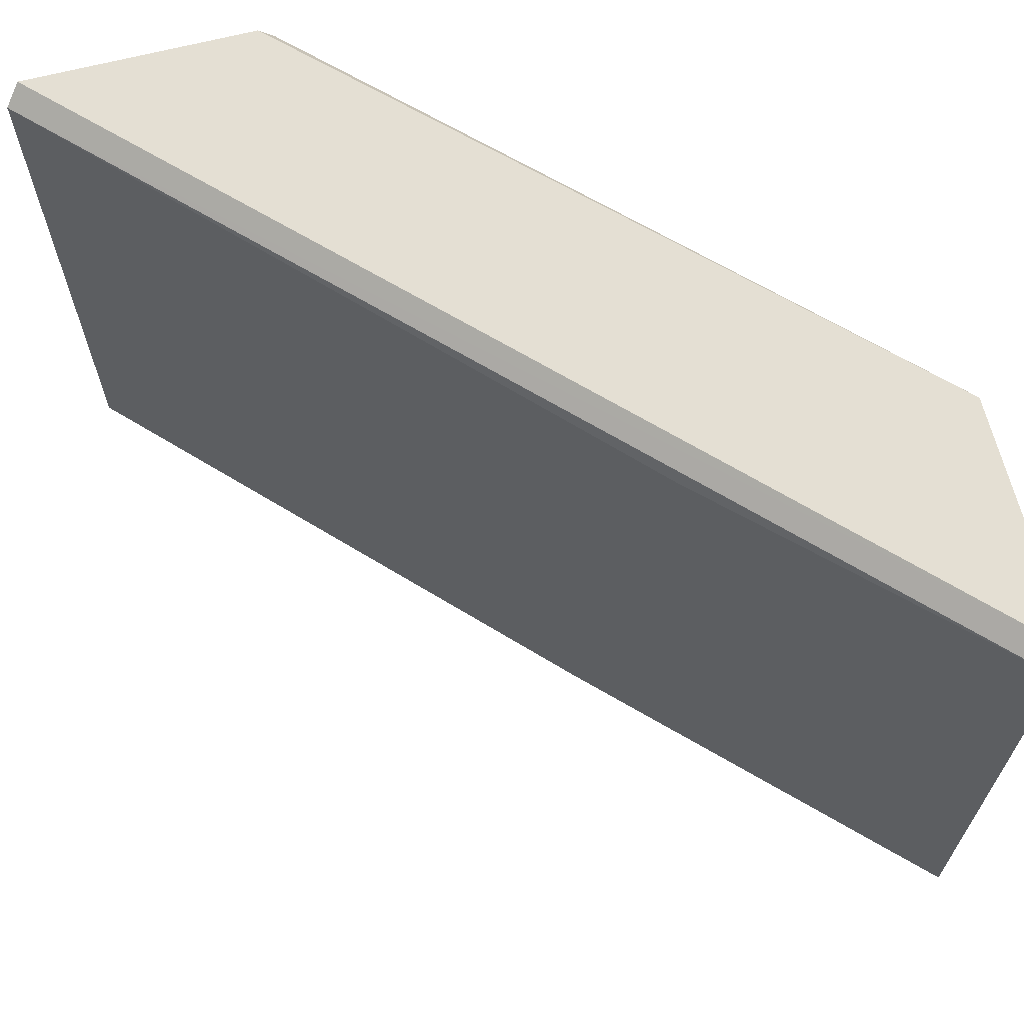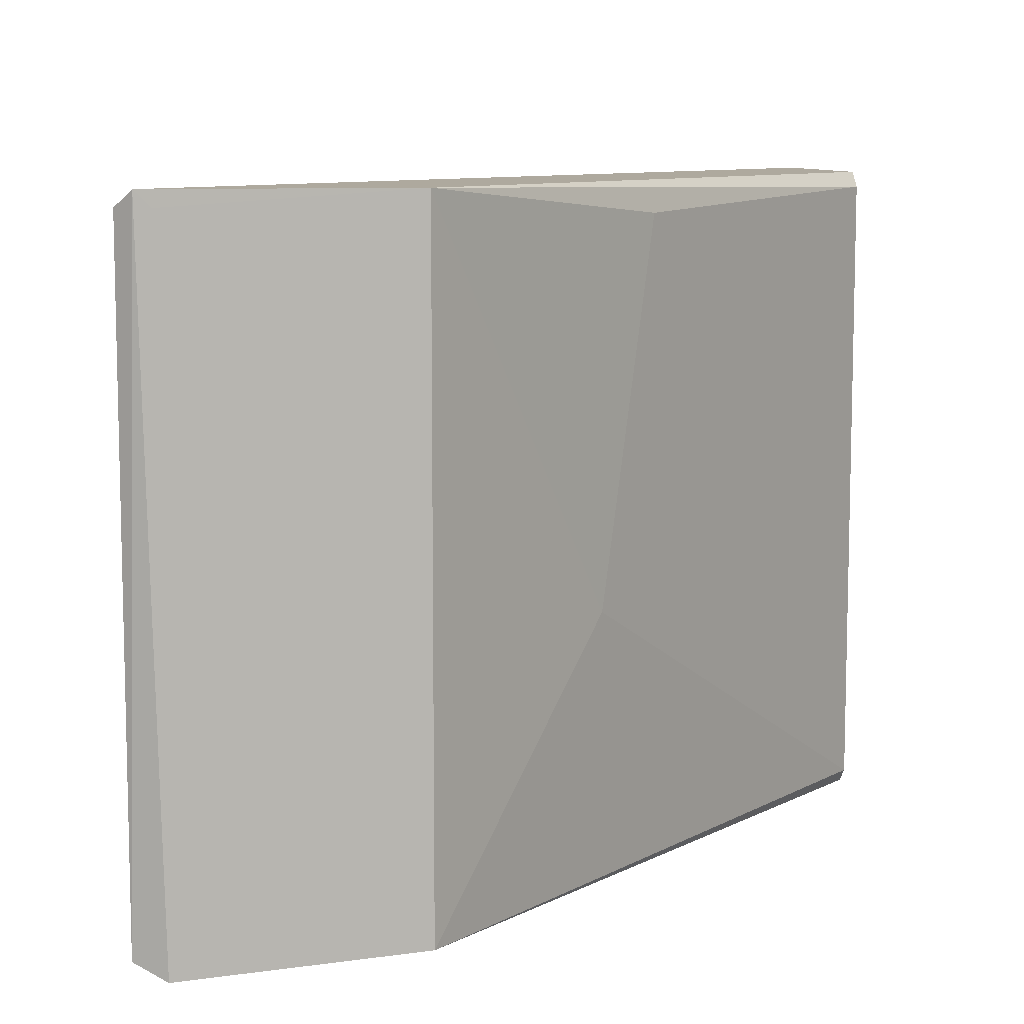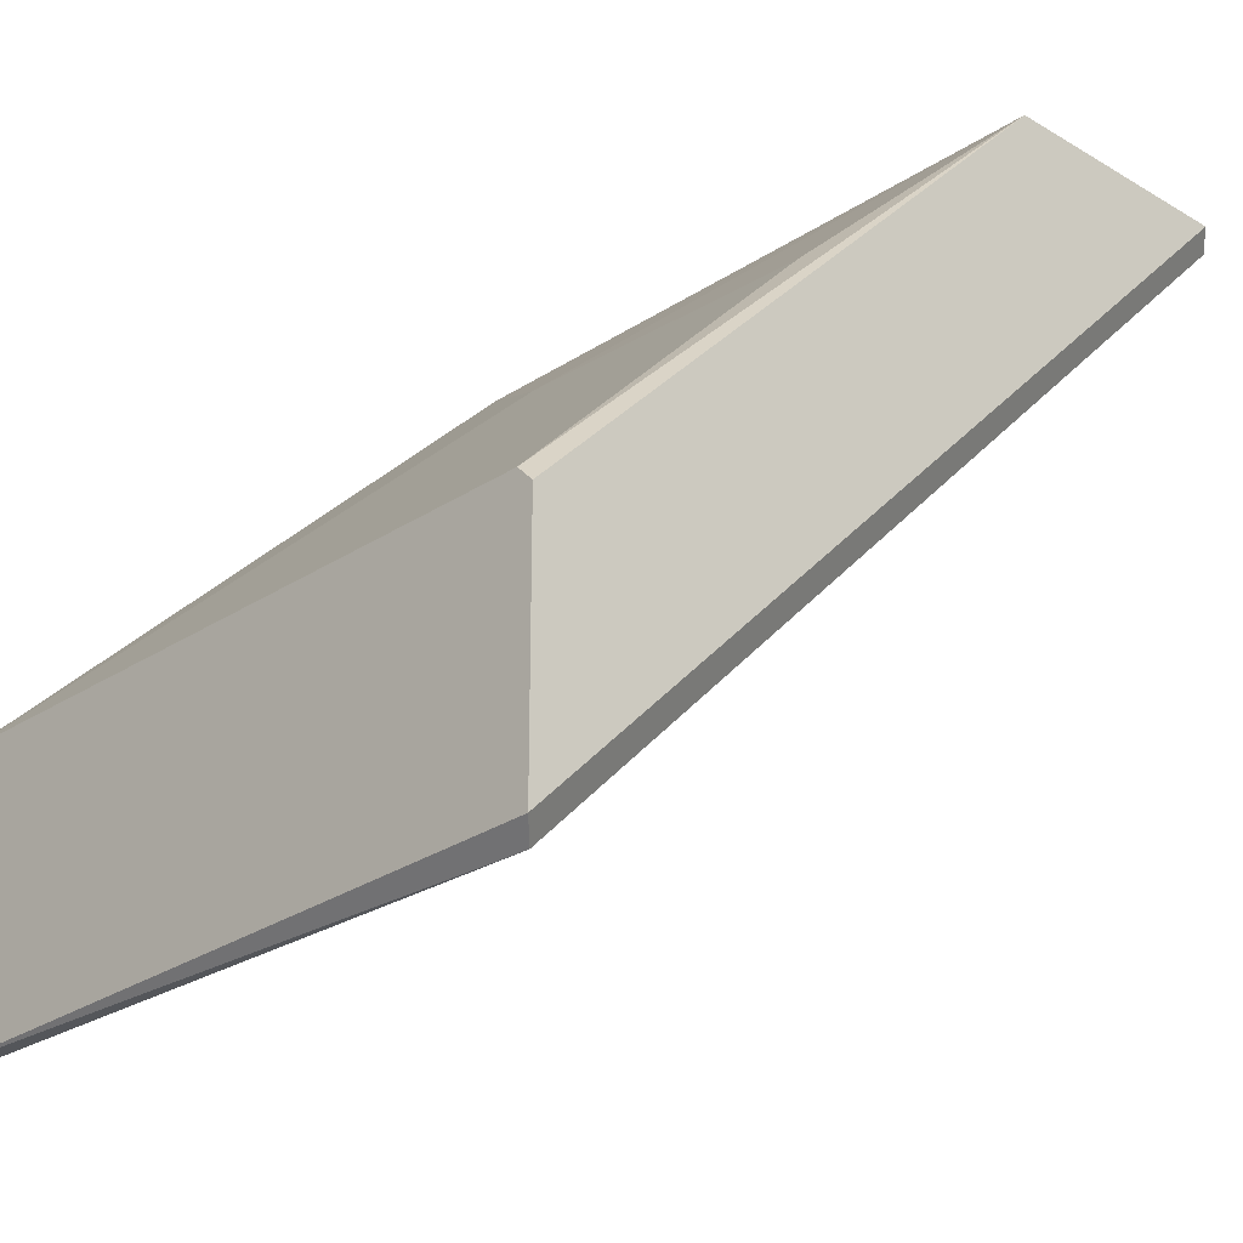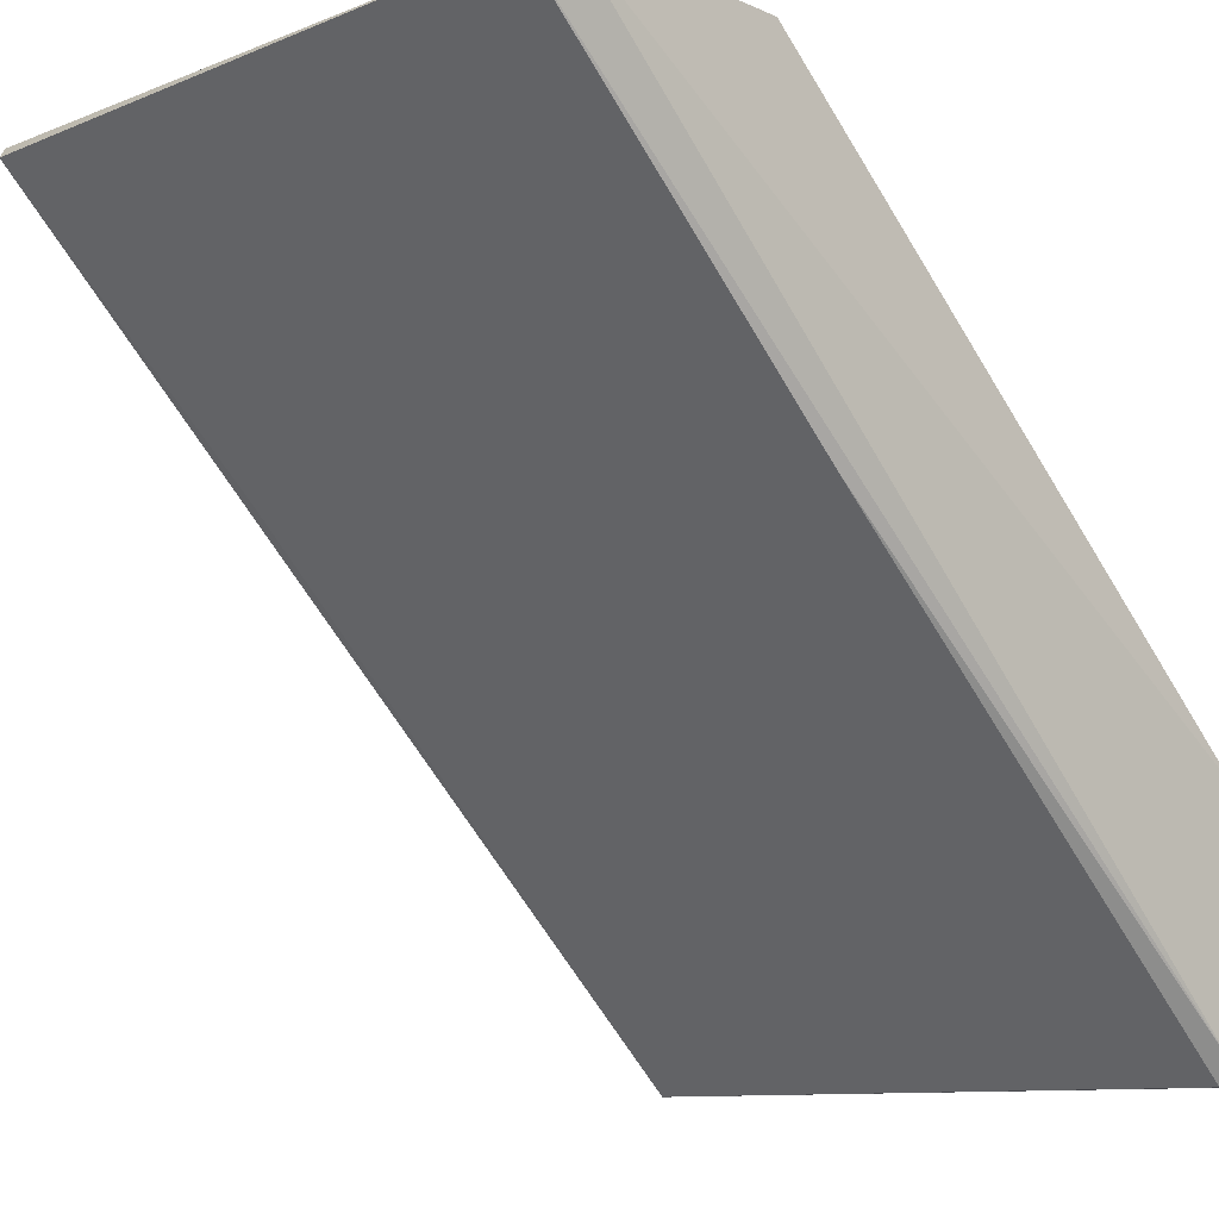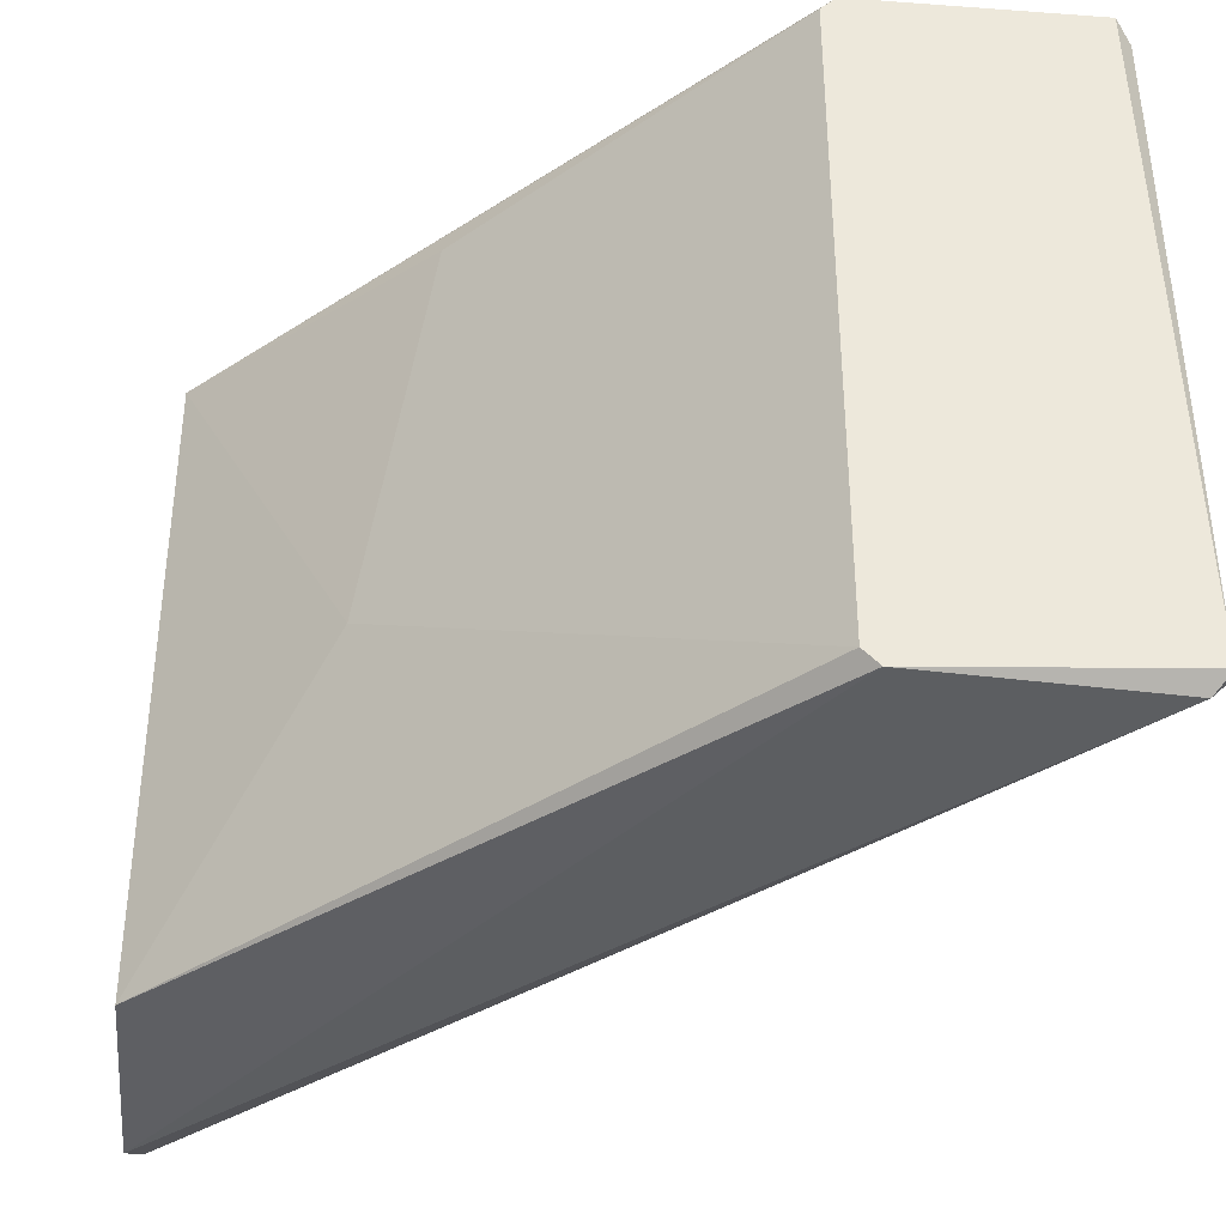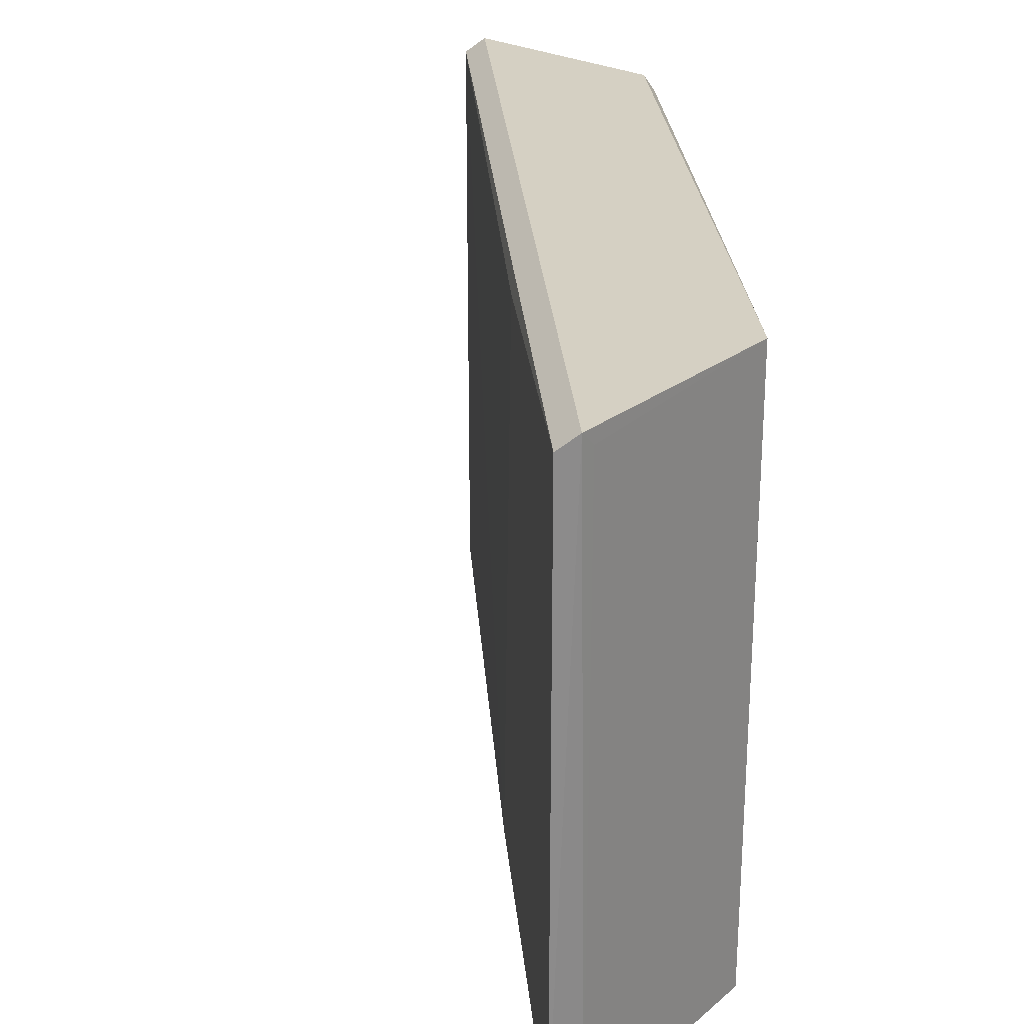
<metadata>
{"format":"obj","ext":"obj","renderer":"f3d","projection":"perspective","resolution":1024,"background":"white","views":[{"elev":66.5,"azim":75.6,"up":"+Z"},{"elev":9.0,"azim":169.9,"up":"+Z"},{"elev":-25.4,"azim":-43.5,"up":"+Y"},{"elev":-10.1,"azim":135.9,"up":"+Y"},{"elev":-37.3,"azim":-95.4,"up":"+Z"},{"elev":26.4,"azim":130.0,"up":"+Z"}]}
</metadata>
<code>
o Shape_IndexedFaceSet.005_Shape_IndexedFaceSet.5719
v -0.4516 0.7471 -0.02828
v -0.3255 0.8756 0.0776
v -0.323 0.8756 0.08013
v -0.4516 0.7874 0.08013
v -0.3633 0.8756 -0.02828
v -0.3205 0.8731 -0.02828
v -0.449 0.7471 0.0776
v -0.4516 0.7899 -0.02828
v -0.3633 0.8756 0.08013
v -0.3205 0.8731 0.0776
v -0.3734 0.8202 -0.02828
v -0.4036 0.8378 0.07508
v -0.3255 0.8756 -0.0308
v -0.4516 0.7496 0.08013
v -0.4516 0.7874 -0.0308
v -0.449 0.7471 -0.02828
v -0.449 0.7496 -0.0308
v -0.4516 0.7899 0.0776
v -0.3936 0.8479 0.0146
v -0.3633 0.8303 0.07508
f 11 6 20
f 1 4 8
f 3 2 9
f 4 3 9
f 2 5 9
f 6 3 10
f 3 7 10
f 2 3 13
f 5 2 13
f 3 6 13
f 3 4 14
f 4 1 14
f 7 3 14
f 1 7 14
f 1 8 15
f 8 5 15
f 5 13 15
f 7 1 16
f 11 7 16
f 11 16 17
f 6 11 17
f 13 6 17
f 1 15 17
f 15 13 17
f 16 1 17
f 8 4 18
f 4 9 18
f 9 12 18
f 18 12 19
f 5 8 19
f 9 5 19
f 12 9 19
f 8 18 19
f 6 10 20
f 10 7 20
f 7 11 20

</code>
